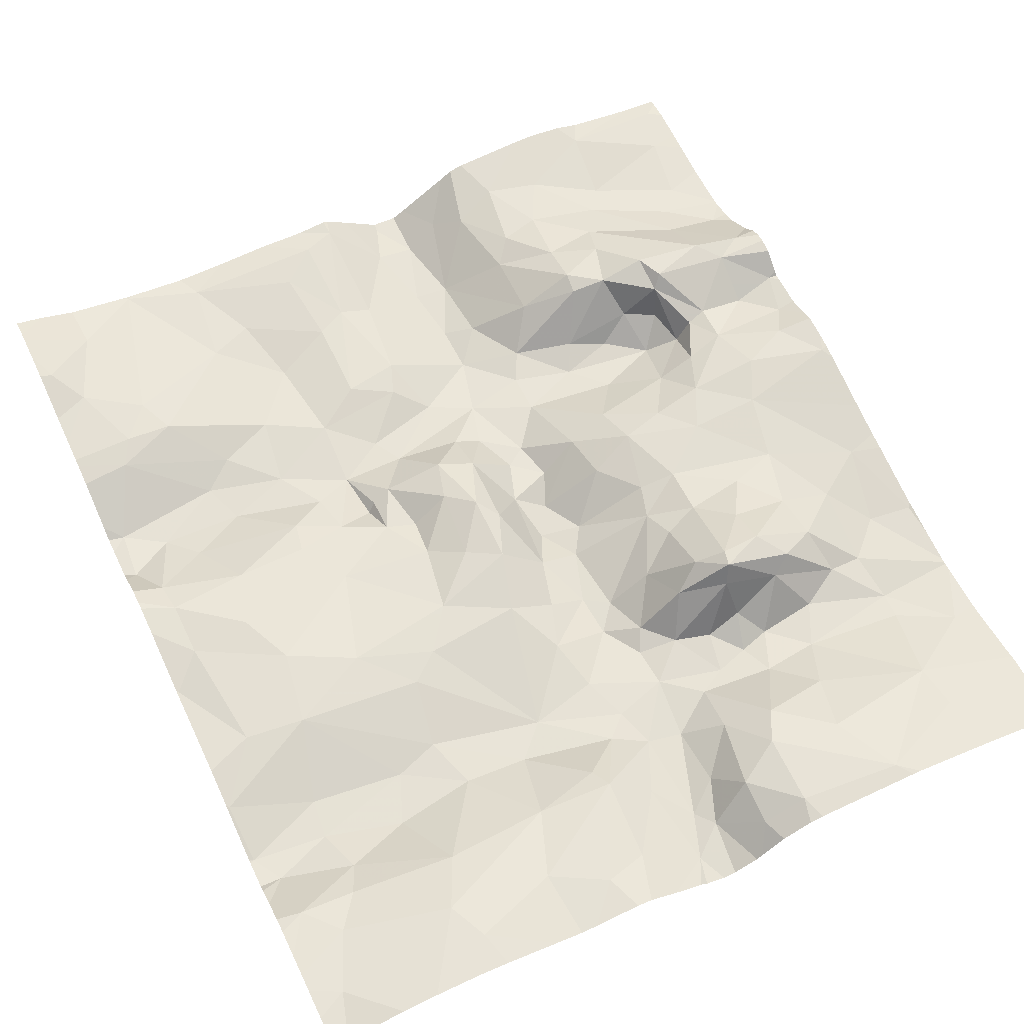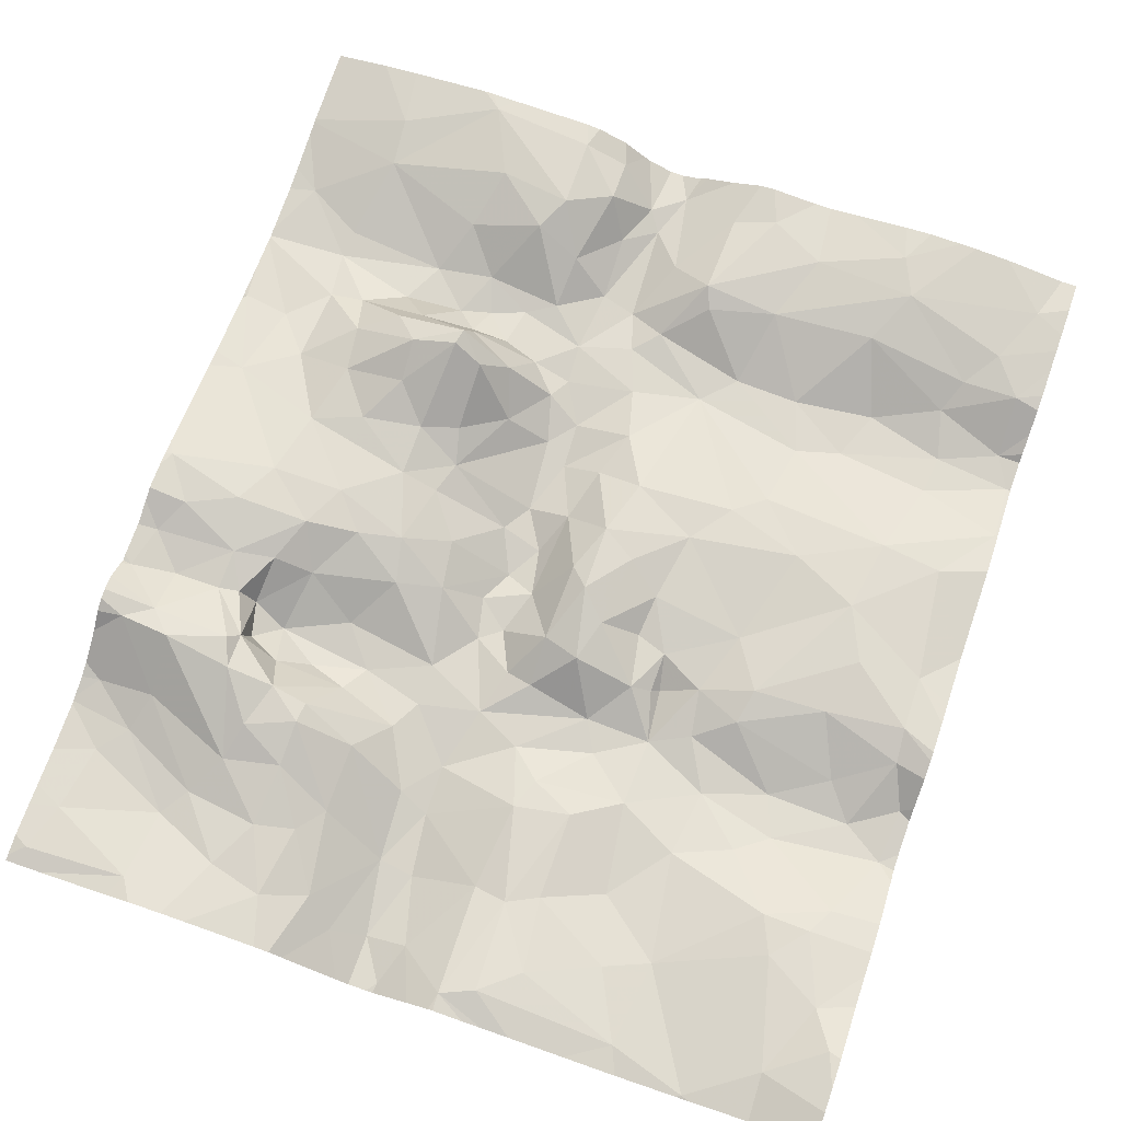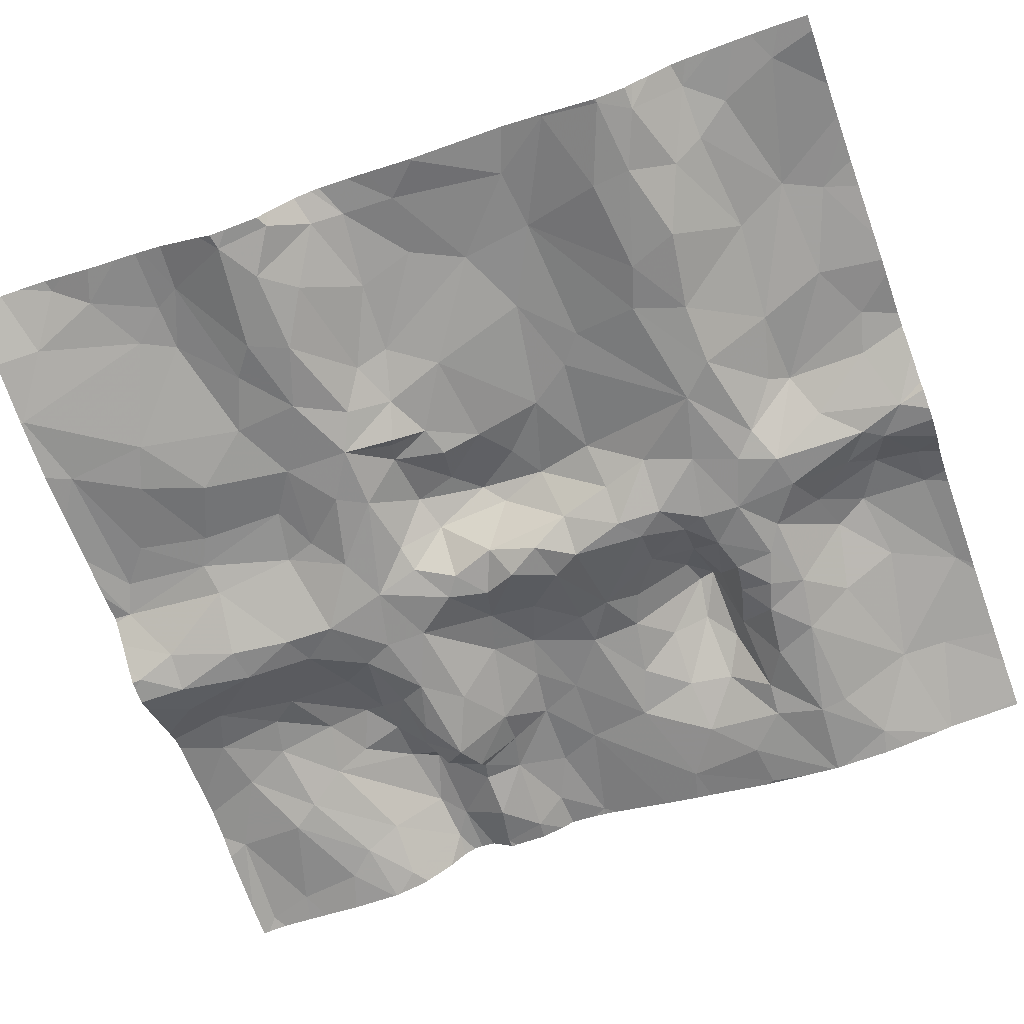
<metadata>
{"format":"obj","ext":"obj","renderer":"f3d","projection":"perspective","resolution":1024,"background":"white","views":[{"elev":59.6,"azim":154.6,"up":"+Z"},{"elev":73.8,"azim":19.1,"up":"+Z"},{"elev":-67.4,"azim":109.8,"up":"+Z"}]}
</metadata>
<code>
v -63.24 22.65 -1.228
v -61.33 22.6 -1.007
v -62.86 22.69 -0.9852
v -63.15 22.9 -1.189
v -61.94 24.66 -1.151
v -61.7 24.82 -1.064
v -61.98 24.94 -1.09
v -63.52 28.07 -1.007
v -63.51 27.81 -0.9382
v -63.27 27.89 -1.161
v -63.24 26.07 -1.235
v -63.36 25.74 -1.241
v -63.1 25.74 -1.154
v -61.62 28.01 -0.9301
v -63.37 27.24 -1.206
v -63.38 27.62 -1.134
v -63.61 27.36 -1.042
v -62.13 27.82 -0.9799
v -61.51 27.77 -0.9288
v -64.27 25.15 -0.9014
v -63.95 24.95 -0.988
v -64 25.21 -0.9238
v -60.87 27.59 -1.004
v -60.71 27.94 -0.9962
v -62.67 23.33 -1.052
v -62.87 23.36 -1.101
v -63.78 27.65 -0.8741
v -63.78 28.07 -0.8968
v -62.38 24.82 -1.068
v -62.74 24.85 -0.9511
v -62.57 24.56 -1.175
v -63.39 26.19 -1.21
v -65.06 26.94 -1.17
v -65.38 27.3 -1.133
v -63.91 26 -0.9333
v -63.86 25.79 -1.012
v -63.65 26.19 -1.023
v -65.22 24.26 -0.7391
v -65.49 24.5 -0.8529
v -62.67 25.1 -0.9322
v -62.83 25.27 -0.8766
v -64.53 24.49 -1.175
v -64.47 24.25 -0.9909
v -64.28 24.32 -1.146
v -64.69 24.83 -0.9021
v -64.58 25.1 -0.8569
v -64.93 24.78 -0.8527
v -64.93 27.59 -0.9991
v -64.96 27.88 -0.955
v -65.35 25.95 -0.9872
v -64.8 25.76 -0.9212
v -65.04 26.16 -1.006
v -64.13 25.92 -0.8995
v -64.37 22.96 -0.9344
v -64.05 22.88 -0.9343
v -63.47 26.47 -1.143
v -65.08 24.12 -0.6917
v -64.53 23.56 -0.8815
v -64.67 24.06 -0.6991
v -61.8 22.74 -1.027
v -62 23.16 -1.067
v -62.43 22.97 -0.997
v -61.02 26.89 -1.236
v -61.5 27.02 -1.232
v -61.62 26.72 -1.214
v -62.38 26.97 -1.208
v -61.89 26.63 -1.182
v -61.99 26.95 -1.2
v -65.43 24.76 -0.87
v -64.22 23.26 -0.9247
v -64.67 23.32 -0.9795
v -61.96 26.23 -1.07
v -62.57 26.77 -1.204
v -62.14 26.08 -1.045
v -64.02 26.89 -1.186
v -64.09 27.1 -1.137
v -64.21 26.83 -1.173
v -62.29 27.4 -1.02
v -61.66 27.44 -1.005
v -62.73 27.93 -1.026
v -63 27.55 -1.116
v -62.75 27.43 -0.9789
v -63.58 24.57 -1.176
v -63.58 24.31 -1.183
v -63.21 24.4 -1.192
v -64.7 26.13 -0.8974
v -63.26 23.31 -1.241
v -63.4 22.89 -1.248
v -64.33 26.14 -0.8065
v -64.34 26.38 -0.7093
v -63.26 26.35 -1.222
v -61.26 25.73 -0.9999
v -61.19 26.17 -1.048
v -61.67 25.93 -1.023
v -62.63 25.55 -0.954
v -63.31 23.7 -1.235
v -63.47 23.35 -1.222
v -63.98 23.31 -0.94
v -63.77 22.98 -1.012
v -63.85 23.48 -0.9819
v -63.95 24.41 -1.182
v -63.68 24.13 -1.152
v -65.22 24.54 -0.9101
v -64.94 24.54 -0.8747
v -62.74 26.03 -1.012
v -62.34 25.82 -1.019
v -62.47 28 -0.9996
v -63.08 28.05 -1.194
v -65.39 24.16 -0.736
v -65.43 23.78 -0.9803
v -65.08 23.79 -0.8963
v -63.64 27.06 -1.154
v -63.5 23.77 -1.184
v -64.02 26.58 -0.7796
v -64.38 26.62 -0.8864
v -64.06 26.52 -0.6466
v -62.25 25.08 -1.081
v -62.44 25.14 -1.081
v -63.84 23.9 -0.9673
v -64.44 27.05 -1.157
v -64.56 26.79 -1.133
v -64.74 26.41 -0.9094
v -65.02 26.64 -1.108
v -63.38 24.83 -1.207
v -63.67 25.02 -1.044
v -62.81 23.89 -1.074
v -63.15 25.2 -1.179
v -63.21 25.5 -1.254
v -63.34 25.29 -1.268
v -63.9 26.37 -0.7359
v -64.08 26.43 -0.6438
v -64.5 26.54 -0.8102
v -61.1 27.18 -1.15
v -61.02 27.37 -1.061
v -63.31 24 -1.234
v -61.11 25.39 -0.9813
v -61.66 25.03 -1.018
v -61.22 25.04 -1.009
v -60.74 25.43 -1.023
v -65.04 27.11 -1.149
v -64.17 24.03 -0.8226
v -64.04 24.24 -1.105
v -64.39 24.06 -0.7801
v -64.4 28.12 -0.8911
v -62.48 23.95 -1.074
v -64.83 22.72 -0.9305
v -64.79 23.15 -1.012
v -65.36 22.98 -0.9791
v -63.19 27.77 -1.193
v -62.47 24.37 -1.186
v -62.18 24.55 -1.199
v -64.15 24.65 -1.143
v -64.46 24.84 -1.004
v -60.82 26.13 -1.056
v -61.05 24.68 -1.156
v -60.68 27.37 -1.033
v -63.81 26.96 -1.174
v -61.05 26.65 -1.214
v -63.47 25.56 -1.217
v -62.97 24.92 -0.9866
v -62.97 24.64 -1.12
v -63.74 26.46 -0.8814
v -61.83 23.94 -1.121
v -61.48 24.08 -1.138
v -61.77 24.35 -1.192
v -64.19 23.63 -0.8516
v -61.85 25.32 -1.058
v -61.39 24.49 -1.217
v -62.93 24.26 -1.179
v -62.74 24.08 -1.102
v -63.89 27.45 -0.9154
v -60.82 23.9 -1.011
v -61.29 24.23 -1.192
v -65.25 26.42 -1.101
v -65.52 26.45 -1.093
v -62.94 27.09 -1.164
v -64.14 25.61 -0.9294
v -62.41 25.39 -1.029
v -63.01 26.07 -1.124
v -62.91 26.36 -1.125
v -63.09 26.95 -1.199
v -62.84 25.68 -0.9342
v -62.19 24.14 -1.136
v -64.21 27.72 -0.9026
v -64.68 24.28 -0.7757
v -65.15 23.56 -0.9901
v -61.1 23.53 -0.9637
v -60.93 22.87 -0.9275
v -60.54 25.63 -1.08
v -64.73 24.57 -1.055
v -63.92 25.59 -0.9873
v -64.45 25.37 -0.8849
v -64.47 23.78 -0.7892
v -64.18 23.9 -0.7873
v -63.61 22.84 -1.123
v -62.95 25.39 -0.9485
v -60.55 26.49 -1.141
v -60.74 25.09 -0.9892
v -62.12 23.58 -1.141
v -61.73 23.27 -1.062
v -62.65 22.78 -0.965
v -63.42 26.85 -1.192
v -62.21 24.87 -1.175
v -64.74 24.23 -0.6942
v -64.82 24.56 -0.9057
v -62.48 23.42 -1.062
v -63.44 25.08 -1.205
v -63.13 24.68 -1.162
v -64.5 25.86 -0.8998
v -64.07 26.69 -1.041
v -64.31 27.36 -1.025
v -64.81 26.66 -1.073
v -63.72 25.32 -1.022
v -62.99 26.67 -1.185
v -63.64 26.64 -1.148
v -63.86 26.71 -1.133
v -64.89 25.36 -0.8521
v -64.66 24.34 -1.005
v -65.46 22.7 -0.9635
v -63.4 26.61 -1.2
v -63.16 27.19 -1.226
v -65.01 25.1 -0.7992
v -65.31 24.96 -0.7982
v -62.26 24.84 -1.121
v -63.25 24.93 -1.204
v -61.2 23.75 -0.984
v -62.69 27.3 -1.026
v -65.3 23.39 -1.014
v -60.63 24.31 -1.217
v -60.88 24.47 -1.221
v -60.67 27.03 -1.224
v -60.56 26.84 -1.244
v -60.91 23.74 -0.9715
v -60.75 23.32 -0.9225
v -60.72 24.89 -1.043
v -65.5 25.23 -0.8015
v -60.6 24.64 -1.179
v -60.61 23.1 -0.8498
v -60.53 23.22 -0.8772
v -60.53 26.47 -1.136
v -60.53 23.08 -0.8415
v -60.53 27.61 -1.018
v -60.53 24.67 -1.137
v -60.53 27.85 -1.003
v -60.53 28.03 -1.003
v -60.53 24.21 -1.167
v -60.53 22.76 -0.8213
v -60.53 22.71 -0.8267
v -60.53 27.19 -1.132
v -60.53 24.95 -0.9896
v -60.53 27.74 -1.006
v -60.53 24.61 -1.189
v -60.53 23.79 -0.9882
v -60.53 23.92 -1.021
v -60.53 25.01 -0.981
v -60.53 27.08 -1.187
v -60.53 27.03 -1.223
v -60.53 26.83 -1.24
v -60.53 25.68 -1.081
v -60.53 24.29 -1.214
v -60.53 22.91 -0.8252
v -60.53 26.23 -1.082
v -60.53 26.86 -1.242
v -60.53 26.84 -1.244
v -60.53 25.62 -1.078
v -60.53 23.6 -0.9598
v -60.53 25.63 -1.08
v -60.53 27.43 -1.031
v -60.53 27.34 -1.049
v -60.53 23.74 -0.9776
v -60.53 26.5 -1.145
v -60.53 24.84 -1.021
v -60.53 25.33 -1.024
v -60.53 23.4 -0.9309
v -60.53 24.39 -1.215
v -60.53 25.2 -1
v -60.92 22.58 -0.9507
v -61.73 22.58 -1.038
v -60.71 22.58 -0.8889
v -62.05 22.58 -1.027
v -63.24 22.58 -1.228
v -63.47 22.58 -1.188
v -64.9 22.58 -0.9325
v -63.02 22.58 -1.077
v -62.88 22.58 -0.9906
v -62.38 22.58 -1.004
v -62.85 22.58 -0.9816
v -63.96 22.58 -0.9146
v -62.67 22.58 -1.003
v -64.74 22.58 -0.8936
v -63.87 22.58 -0.9351
v -60.53 22.58 -0.8501
v -63.79 22.58 -0.9885
v -64.39 22.58 -0.8783
v -64.54 22.58 -0.873
v -63.4 22.58 -1.231
v -61.33 22.58 -1.012
v -63.29 22.58 -1.227
v -63.17 22.58 -1.178
v -62.55 22.58 -1.006
v -61.28 22.58 -1.002
v -65.32 22.58 -0.9805
v -61.36 22.58 -1.012
v -65.54 27.72 -1.073
v -65.54 24.5 -0.8497
v -65.54 27.74 -1.07
v -65.54 25.89 -0.9695
v -65.54 23.65 -1.021
v -65.54 24.21 -0.7206
v -65.54 26.45 -1.086
v -65.54 27.4 -1.126
v -65.54 22.58 -0.9904
v -65.54 23.77 -0.9905
v -65.54 23.85 -0.9619
v -65.54 24.04 -0.8465
v -65.54 25.31 -0.8208
v -65.54 25.21 -0.801
v -65.54 24.75 -0.8498
v -65.54 22.95 -0.9883
v -65.54 22.59 -0.9888
v -65.54 24.27 -0.7157
v -65.54 23.6 -1.028
v -65.54 24.54 -0.8451
v -65.54 24.97 -0.7744
v -65.54 22.62 -0.9829
v -65.54 22.66 -0.9797
v -65.54 24.36 -0.7307
v -65.54 22.75 -0.973
v -65.54 27.64 -1.09
v -65.54 24.48 -0.8241
v -65.54 25.68 -0.9164
v -65.54 26.91 -1.151
v -65.54 28 -1.057
v -65.54 26.87 -1.146
v -65.54 26.67 -1.119
v -65.54 25.13 -0.7886
v -65.54 26.96 -1.148
v -65.54 26.9 -1.148
v -65.54 26.48 -1.091
v -65.54 26.42 -1.085
v -65.54 23.3 -1.021
v -65.54 26 -0.9907
v -65.54 24.89 -0.8067
v -65.54 23.07 -0.9984
v -65.54 27.26 -1.144
v -65.54 24.14 -0.7561
v -65.54 23.62 -1.027
v -62.64 28.22 -1.011
v -65.22 28.22 -0.9852
v -63 28.22 -1.152
v -63.16 28.22 -1.22
v -65.54 28.22 -1.044
v -65.51 28.22 -1.038
v -63.83 28.22 -0.9166
v -60.64 28.22 -1.028
v -63.57 28.22 -1.005
v -63.43 28.22 -1.127
v -60.63 28.22 -1.03
v -61.21 28.22 -0.9488
v -63.24 28.22 -1.217
v -63.74 28.22 -0.9295
v -61.31 28.22 -0.9453
v -62.82 28.22 -1.09
v -60.53 28.22 -1.027
v -60.99 28.22 -0.968
v -62 28.22 -1.003
v -64.33 28.22 -0.9063
v -63.39 28.22 -1.156
v -64.53 28.22 -0.9032
v -62.17 28.22 -1.026
v -61.51 28.22 -0.942
v -62.55 28.22 -1.003
v -63.04 28.22 -1.184
v -65.01 28.22 -0.956
v -62.27 28.22 -1.026
v -64.48 28.22 -0.9024
v -61.68 28.22 -0.9569
g obj_0
f 1 298 281
f 299 1 281
f 296 298 1
f 1 299 4
f 1 88 296
f 1 4 88
f 299 284 4
f 296 88 195
f 296 195 282
f 285 4 284
f 88 4 87
f 285 3 4
f 87 4 26
f 3 26 4
f 88 97 195
f 97 88 87
f 99 195 97
f 282 195 293
f 99 291 195
f 291 293 195
f 287 3 285
f 87 96 97
f 26 96 87
f 289 3 287
f 3 25 26
f 3 289 300
f 3 201 25
f 201 3 300
f 96 26 126
f 25 126 26
f 97 100 99
f 96 113 97
f 97 119 100
f 113 119 97
f 288 291 99
f 98 99 100
f 99 55 288
f 55 99 98
f 113 96 135
f 96 126 135
f 145 126 25
f 25 201 62
f 145 25 206
f 206 25 62
f 300 286 201
f 62 201 60
f 60 201 286
f 126 169 135
f 145 170 126
f 170 169 126
f 166 98 100
f 119 194 100
f 166 100 194
f 135 102 113
f 102 119 113
f 119 141 194
f 119 102 141
f 288 55 294
f 70 98 166
f 98 70 55
f 295 294 55
f 54 55 70
f 54 295 55
f 102 135 84
f 85 135 169
f 85 84 135
f 199 145 206
f 183 170 145
f 183 145 199
f 62 61 206
f 60 61 62
f 199 206 61
f 286 280 60
f 200 61 60
f 278 60 280
f 200 60 2
f 303 60 278
f 303 2 60
f 169 170 150
f 85 169 31
f 169 150 31
f 170 183 150
f 166 58 70
f 166 194 193
f 166 193 58
f 194 141 143
f 194 143 193
f 84 101 102
f 142 141 102
f 102 101 142
f 141 142 143
f 58 71 70
f 54 70 71
f 295 54 146
f 295 146 290
f 71 147 54
f 147 146 54
f 83 101 84
f 83 84 85
f 85 31 161
f 85 124 83
f 85 161 208
f 124 85 208
f 199 163 183
f 61 200 199
f 163 199 200
f 151 150 183
f 165 183 163
f 183 165 151
f 187 200 2
f 226 163 200
f 187 226 200
f 297 2 303
f 187 2 188
f 2 297 301
f 2 301 188
f 31 150 151
f 31 30 161
f 29 31 151
f 29 30 31
f 58 111 71
f 193 59 58
f 58 57 111
f 57 58 59
f 59 193 143
f 43 143 142
f 59 143 185
f 185 143 43
f 101 44 142
f 101 83 152
f 44 101 42
f 42 101 152
f 142 44 43
f 186 71 111
f 71 186 147
f 146 147 148
f 290 146 283
f 219 146 148
f 283 146 302
f 146 219 325
f 325 320 146
f 312 302 146
f 312 146 320
f 186 228 147
f 147 228 148
f 152 83 21
f 124 125 83
f 21 83 125
f 160 161 30
f 160 208 161
f 225 124 208
f 124 207 125
f 207 124 225
f 225 208 160
f 163 164 165
f 163 226 164
f 151 165 5
f 29 151 224
f 7 151 5
f 224 151 203
f 7 203 151
f 173 165 164
f 165 168 5
f 168 165 173
f 188 234 187
f 226 187 233
f 233 187 234
f 226 172 164
f 226 233 172
f 301 277 188
f 238 234 188
f 188 277 248
f 238 188 247
f 248 247 188
f 160 30 41
f 40 30 29
f 30 40 41
f 224 117 29
f 29 118 40
f 29 117 118
f 109 111 57
f 186 111 110
f 109 110 111
f 204 57 59
f 59 185 204
f 57 38 109
f 38 57 204
f 42 43 44
f 185 43 218
f 218 43 42
f 185 104 204
f 190 185 218
f 205 104 185
f 205 185 190
f 42 152 153
f 153 152 21
f 42 153 190
f 190 218 42
f 186 110 308
f 308 347 186
f 322 228 186
f 322 186 347
f 148 319 219
f 148 228 341
f 341 344 148
f 319 148 344
f 219 328 326
f 319 328 219
f 325 219 326
f 228 322 341
f 153 21 20
f 125 22 21
f 20 21 22
f 207 129 125
f 125 213 22
f 213 125 129
f 41 196 160
f 225 160 127
f 196 127 160
f 127 207 225
f 207 127 129
f 172 173 164
f 5 168 6
f 5 6 7
f 224 203 117
f 117 203 7
f 137 7 6
f 117 7 167
f 137 167 7
f 168 173 230
f 229 173 172
f 229 230 173
f 6 168 155
f 230 155 168
f 274 234 238
f 270 233 234
f 266 234 274
f 270 234 266
f 172 233 270
f 172 254 229
f 270 253 172
f 254 172 253
f 277 279 248
f 274 238 239
f 247 261 238
f 239 238 241
f 241 238 261
f 292 248 279
f 41 40 95
f 182 196 41
f 41 95 182
f 118 178 40
f 95 40 178
f 117 178 118
f 178 117 167
f 109 38 321
f 109 315 110
f 321 309 109
f 346 109 309
f 315 109 346
f 315 314 110
f 308 110 313
f 313 110 314
f 38 204 104
f 38 104 103
f 38 103 39
f 321 38 327
f 327 38 39
f 205 47 104
f 103 104 47
f 190 153 45
f 190 45 205
f 47 205 45
f 46 153 20
f 153 46 45
f 20 192 46
f 22 192 20
f 191 22 213
f 22 177 192
f 177 22 191
f 213 129 159
f 127 128 129
f 129 128 159
f 213 159 191
f 13 127 196
f 13 196 182
f 128 127 13
f 6 155 138
f 137 6 138
f 137 92 167
f 136 137 138
f 136 92 137
f 178 167 106
f 167 92 94
f 94 106 167
f 230 235 155
f 237 230 229
f 237 235 230
f 254 246 229
f 229 275 237
f 260 229 246
f 275 229 260
f 155 235 138
f 106 95 178
f 106 182 95
f 179 13 182
f 182 106 105
f 105 179 182
f 47 69 103
f 69 39 103
f 39 305 330
f 39 69 318
f 327 39 330
f 305 39 323
f 318 323 39
f 45 46 47
f 47 46 222
f 223 69 47
f 47 222 223
f 217 46 192
f 222 46 217
f 192 51 217
f 51 192 177
f 191 36 177
f 191 159 36
f 177 209 51
f 177 36 53
f 177 53 209
f 159 128 12
f 36 159 12
f 13 12 128
f 13 179 11
f 11 12 13
f 198 138 235
f 138 198 136
f 136 139 92
f 92 93 94
f 154 92 139
f 154 93 92
f 136 198 139
f 105 106 74
f 94 74 106
f 93 72 94
f 94 72 74
f 272 235 237
f 235 272 198
f 275 252 237
f 272 237 243
f 243 237 252
f 180 11 179
f 179 105 180
f 105 74 73
f 105 73 180
f 343 69 223
f 318 69 343
f 236 222 217
f 223 222 236
f 223 236 336
f 343 223 324
f 336 324 223
f 50 217 51
f 236 217 331
f 331 217 50
f 50 51 52
f 86 51 209
f 86 52 51
f 36 35 53
f 32 36 12
f 35 36 37
f 32 37 36
f 86 209 89
f 89 209 53
f 53 35 131
f 89 53 131
f 12 11 32
f 11 180 91
f 32 11 91
f 272 250 198
f 198 255 139
f 255 198 250
f 154 139 189
f 255 276 139
f 139 273 189
f 273 139 276
f 262 154 189
f 72 73 74
f 214 91 180
f 180 73 214
f 331 316 236
f 317 236 316
f 336 236 317
f 52 174 50
f 50 342 307
f 50 174 175
f 331 50 307
f 342 50 175
f 52 123 174
f 122 52 86
f 122 123 52
f 89 90 86
f 122 86 90
f 37 130 35
f 131 35 130
f 32 56 37
f 56 32 91
f 162 130 37
f 37 56 162
f 89 131 90
f 130 116 131
f 90 131 116
f 214 220 91
f 220 56 91
f 273 265 189
f 262 189 259
f 189 265 267
f 259 189 267
f 214 202 220
f 175 174 334
f 123 338 174
f 338 334 174
f 342 175 340
f 334 335 175
f 122 212 123
f 123 212 33
f 338 123 33
f 90 132 122
f 212 122 132
f 132 90 116
f 130 162 116
f 162 56 215
f 56 220 215
f 114 116 162
f 162 215 114
f 115 132 116
f 114 115 116
f 202 215 220
f 202 157 215
f 112 157 202
f 132 115 212
f 121 33 212
f 121 212 115
f 33 34 337
f 33 140 34
f 121 120 33
f 120 140 33
f 338 33 332
f 337 332 33
f 114 215 216
f 157 216 215
f 114 210 115
f 114 216 210
f 121 115 77
f 77 115 210
f 157 75 216
f 76 157 112
f 157 76 75
f 171 76 112
f 77 120 121
f 34 140 48
f 120 48 140
f 120 77 76
f 120 211 48
f 211 120 76
f 216 75 210
f 210 75 77
f 75 76 77
f 211 76 171
f 211 171 184
f 27 184 171
f 211 184 48
f 144 48 184
f 184 27 144
f 34 311 345
f 34 48 304
f 337 34 345
f 311 34 329
f 304 329 34
f 49 48 144
f 304 48 49
f 49 349 333
f 144 369 49
f 304 49 306
f 333 306 49
f 349 49 374
f 369 374 49
f 144 376 369
f 376 144 367
f 349 353 333
f 108 363 350
f 108 373 351
f 81 80 108
f 10 108 351
f 149 81 108
f 108 10 149
f 373 108 350
f 363 108 80
f 80 81 82
f 221 82 81
f 149 221 81
f 82 107 80
f 363 80 348
f 348 80 107
f 8 9 10
f 16 10 9
f 10 16 149
f 368 10 360
f 357 8 10
f 357 10 368
f 351 360 10
f 149 15 221
f 16 15 149
f 18 107 82
f 78 18 82
f 221 176 82
f 78 82 227
f 82 176 227
f 176 221 181
f 202 221 15
f 221 202 181
f 372 107 375
f 348 107 372
f 375 107 18
f 8 356 28
f 8 28 9
f 356 8 357
f 27 9 28
f 27 17 9
f 16 9 17
f 15 16 17
f 112 202 15
f 15 17 112
f 14 18 19
f 78 19 18
f 375 18 370
f 370 18 14
f 78 79 19
f 78 227 66
f 68 79 78
f 68 78 66
f 227 176 66
f 181 73 176
f 73 66 176
f 214 181 202
f 181 214 73
f 356 361 28
f 144 27 28
f 354 28 361
f 367 144 28
f 367 28 354
f 17 27 171
f 112 17 171
f 14 371 377
f 366 14 377
f 370 14 366
f 371 14 362
f 362 14 19
f 24 365 19
f 19 23 24
f 19 79 134
f 19 134 23
f 362 19 359
f 365 359 19
f 79 68 64
f 79 133 134
f 79 64 133
f 66 67 68
f 67 66 73
f 68 65 64
f 65 68 67
f 67 73 72
f 23 251 24
f 251 244 24
f 245 24 244
f 365 24 355
f 355 24 358
f 358 24 245
f 251 23 156
f 156 23 134
f 156 134 133
f 63 64 65
f 63 133 64
f 133 231 156
f 231 133 63
f 67 93 65
f 93 67 72
f 65 158 63
f 158 65 93
f 251 156 242
f 358 245 364
f 156 268 242
f 231 249 156
f 156 269 268
f 249 269 156
f 158 232 63
f 231 63 232
f 231 256 249
f 232 263 231
f 256 231 257
f 263 257 231
f 197 158 93
f 197 93 154
f 232 158 197
f 258 232 197
f 263 232 264
f 232 258 264
f 197 154 262
f 258 197 271
f 262 240 197
f 271 197 240
f 340 175 310
f 310 175 339
f 339 175 335
f 333 353 352

</code>
